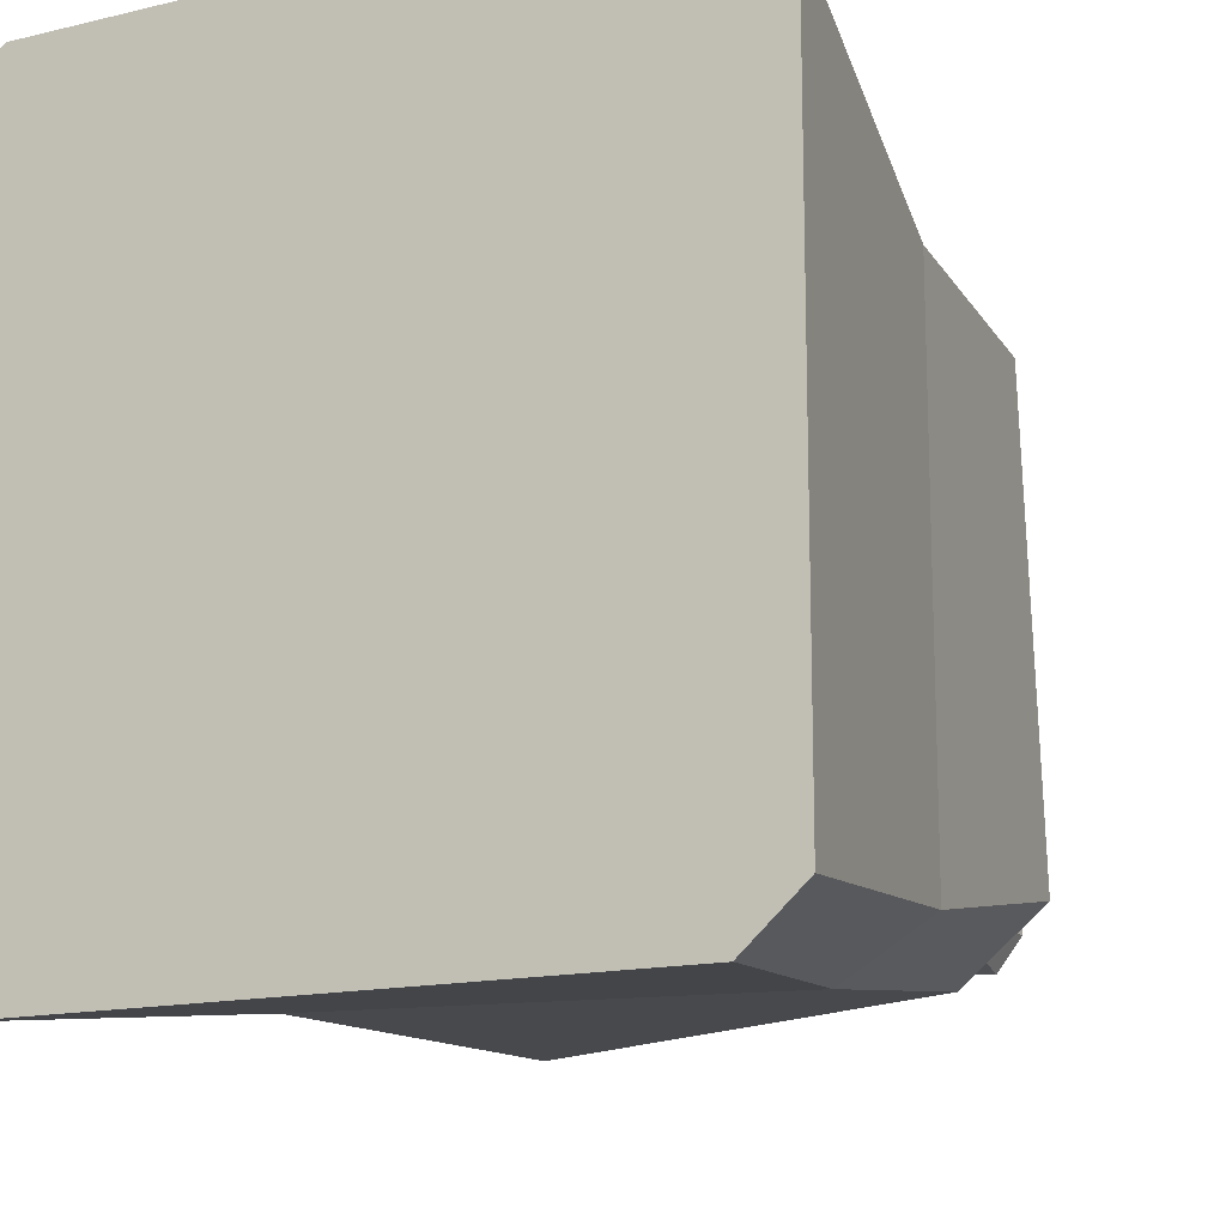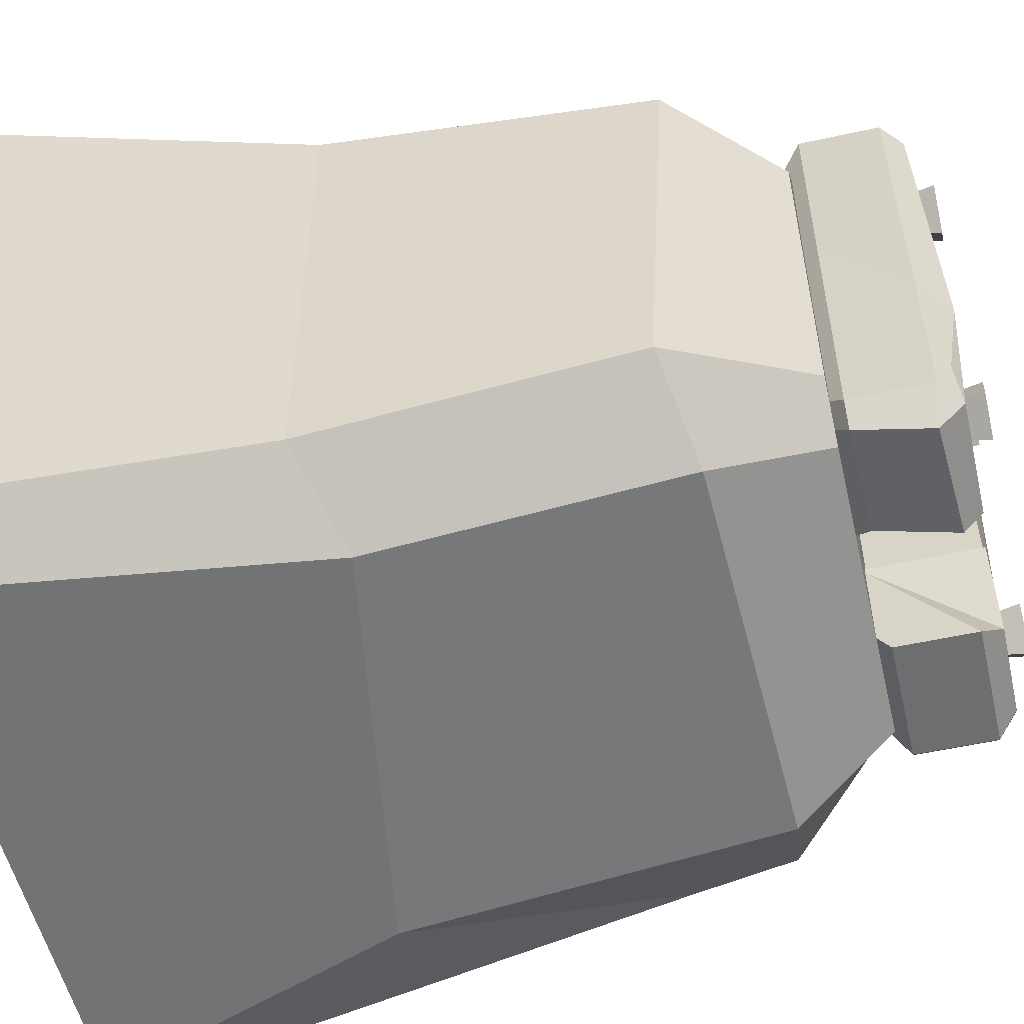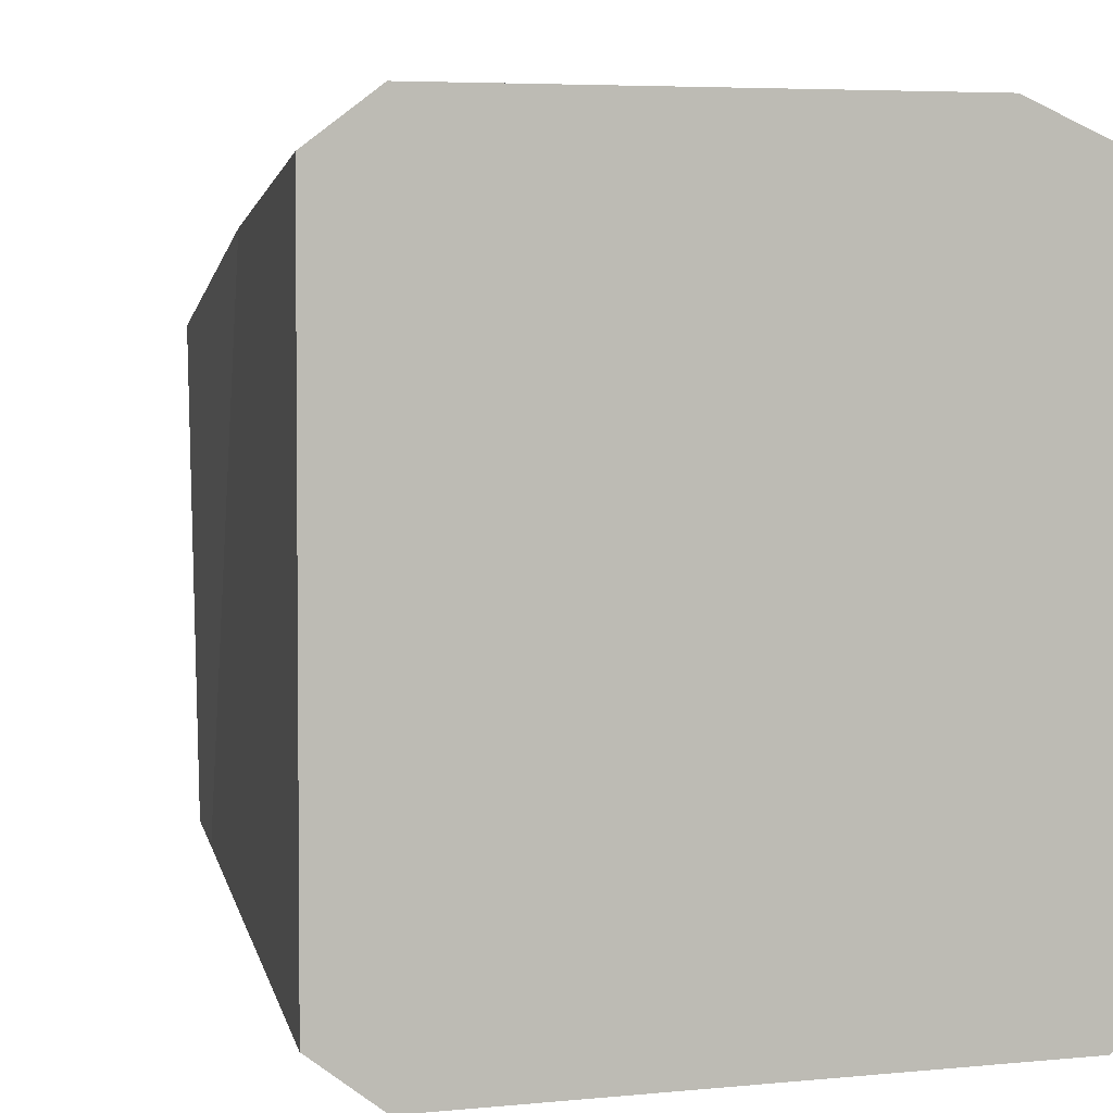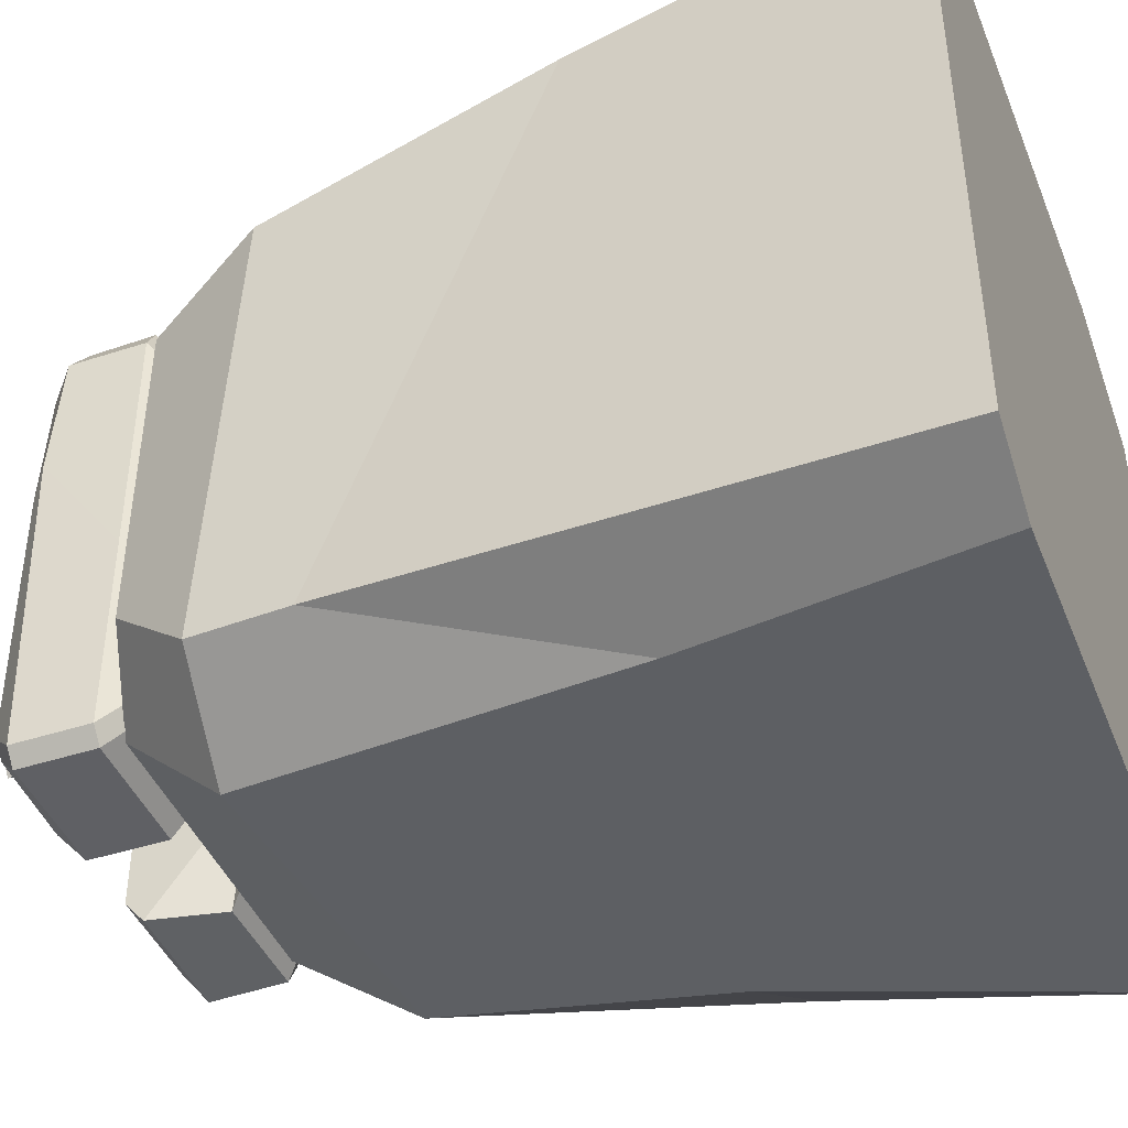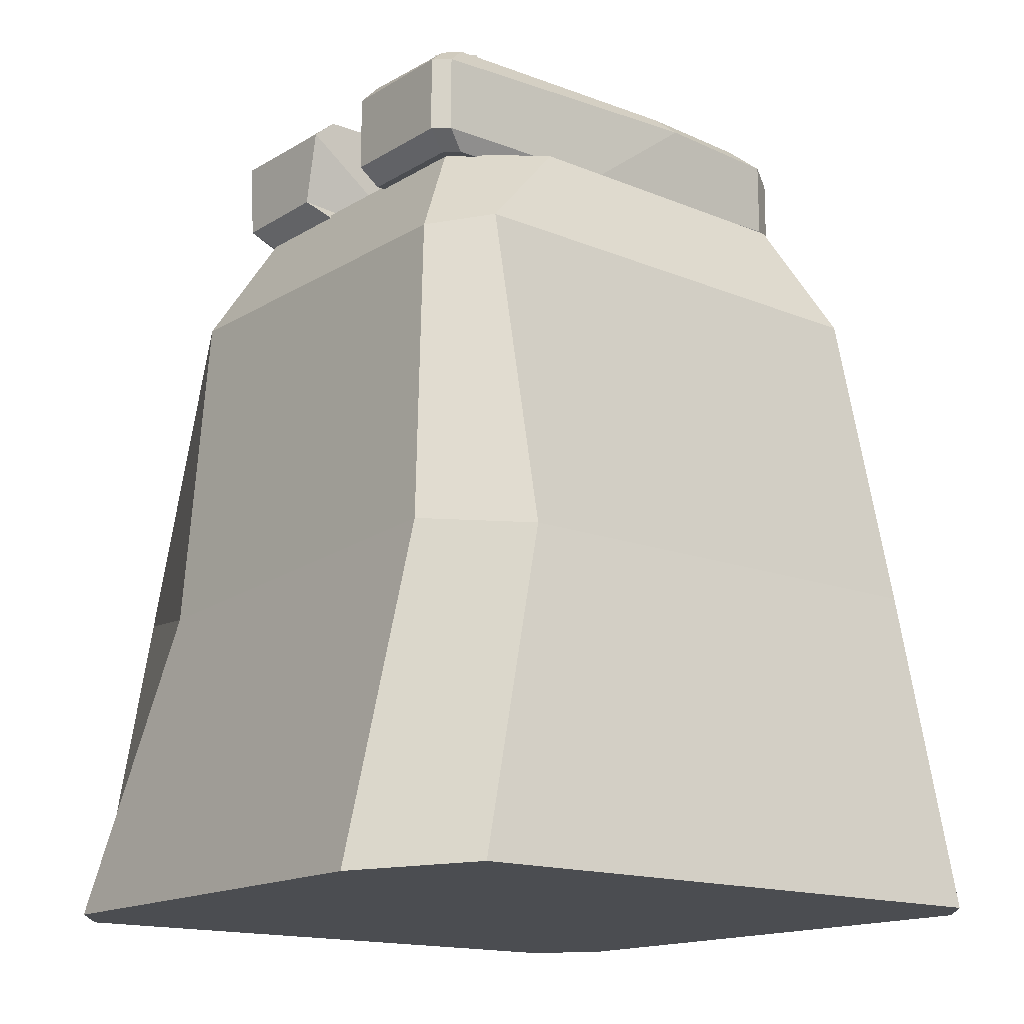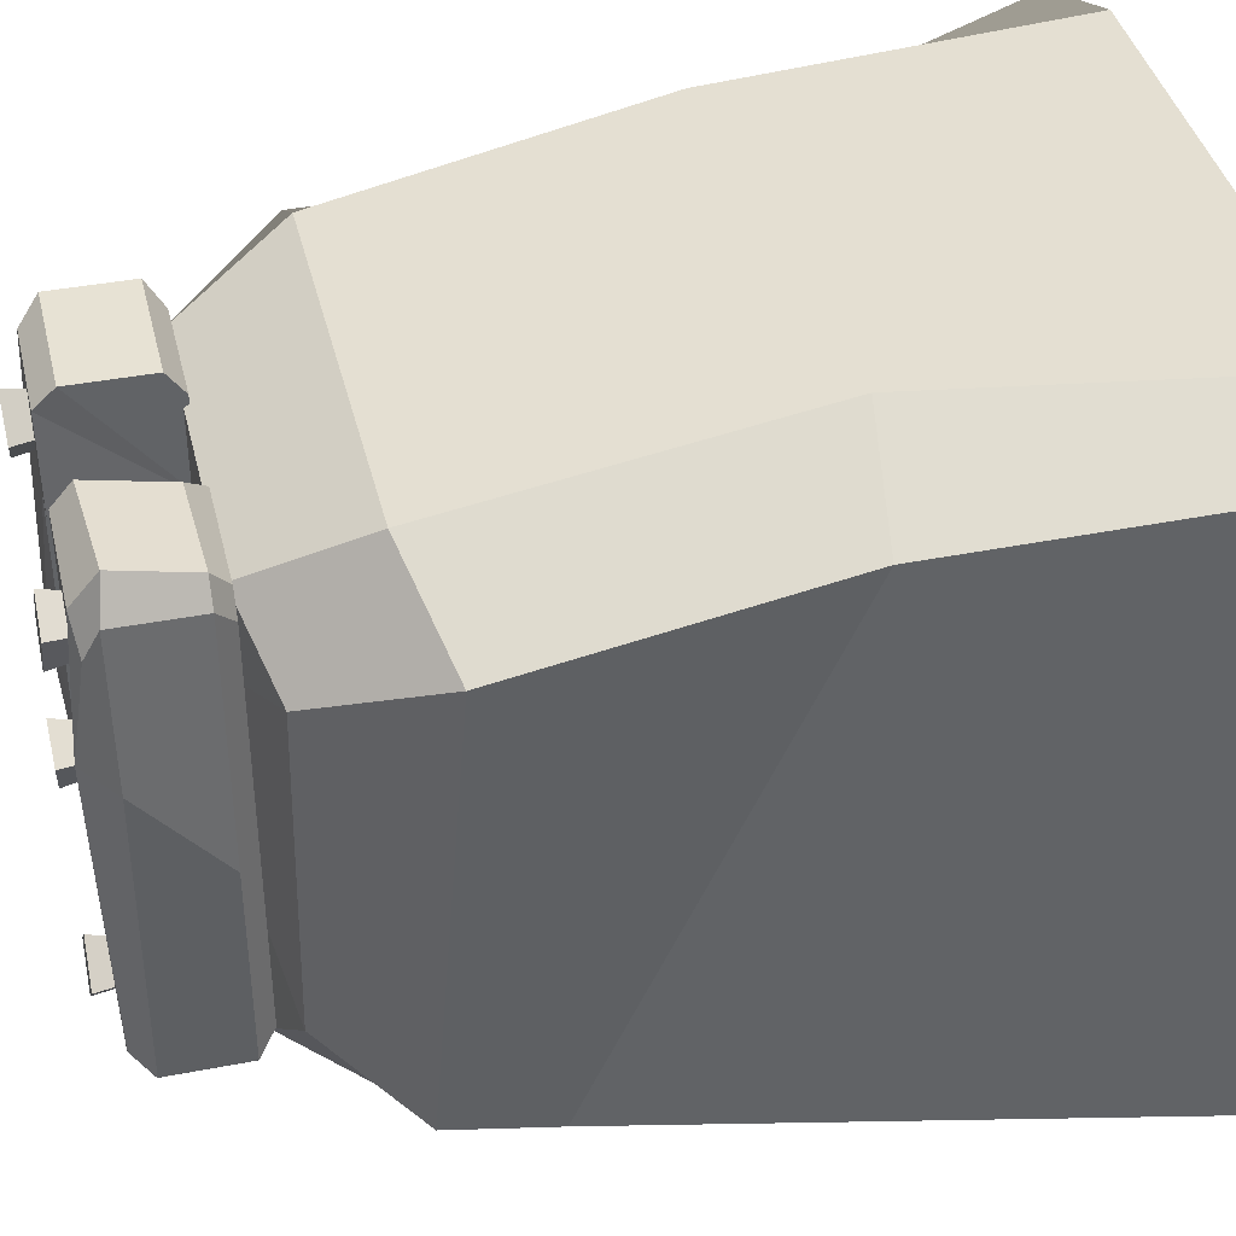
<metadata>
{"format":"obj","ext":"obj","renderer":"f3d","projection":"perspective","resolution":1024,"background":"white","views":[{"elev":-15.5,"azim":25.5,"up":"+Z"},{"elev":-54.2,"azim":103.2,"up":"+Z"},{"elev":3.2,"azim":-19.5,"up":"+Z"},{"elev":-43.3,"azim":-68.9,"up":"+Z"},{"elev":-15.6,"azim":51.2,"up":"+Y"},{"elev":39.7,"azim":-103.5,"up":"+Z"}]}
</metadata>
<code>
v -66.88 0 59.23
v 66.88 0 59.23
v -55.16 119.2 38.75
v 52.04 125.6 45.92
v -52.04 125.6 -47.4
v 55.92 121.6 -42.78
v -66.88 0 -60.71
v 66.88 0 -60.71
v -44.79 141.4 30.87
v 43.51 146.4 25.13
v 41.04 146.6 -37.54
v -43.78 142.5 -30.68
v -22.09 146.6 19.07
v 22.09 146.6 19.07
v 22.09 146.6 -20.55
v -22.09 146.6 -20.55
v 31.02 146.6 -43.44
v 39.33 125.6 -54.88
v 56.37 0 -70.32
v 39.83 0 70.32
v 39.33 125.6 53.4
v 31.02 146.6 41.96
v 18.62 146.6 22.24
v 18.62 146.6 -23.72
v -29.86 146.6 -43.44
v -32.27 127.7 -60.99
v -54.28 0 -70.32
v -54.28 0 68.84
v -37.87 125.6 53.4
v -29.86 146.6 41.96
v -17.93 146.6 22.24
v -17.93 146.6 -23.72
v 41.05 69.94 -62.5
v -39.13 56.47 -62.5
v -54.46 106.4 -48.95
v -59.35 63.66 52.48
v -33.81 59.32 61.02
v 47.73 63.66 61.02
v 59.35 63.66 41.59
v 59.35 63.66 -53.96
v -16.41 166.8 30.12
v -19.94 166.6 36.54
v -22.83 166.9 26.59
v -25.84 166.7 33.3
v -23.2 171.7 25.77
v -26.72 171.4 33.79
v -15.55 171.5 29.98
v -19.77 171.3 37.62
v -22.72 166.9 -36.98
v -17.33 166.8 -32.01
v -27.69 166.8 -31.59
v -21.89 166.6 -27.07
v -28.73 171.4 -31.31
v -21.77 171.3 -25.98
v -22.81 171.7 -37.73
v -16.39 171.5 -31.82
v -31.08 145.7 42.39
v -9.064 145.7 42.39
v -31.08 167.6 42.39
v -9.064 167.6 42.39
v -31.08 167.6 -42.01
v -12.47 167.7 -42.63
v -31.08 145.7 -42.01
v -9.064 145.7 -42.01
v -9.064 167.6 -24.06
v -9.064 145.7 -24.06
v -9.064 167.6 21.97
v -9.064 145.7 21.97
v -18.35 167.6 19.69
v -18.35 145.7 19.69
v -18.35 167.6 -21.62
v -18.35 145.7 -21.62
v -33.26 163.9 -46.39
v -31.61 162.7 48.5
v -9.064 163.9 46.77
v -9.064 163.9 -46.39
v -33.26 148.9 -46.39
v -33.26 148.9 46.77
v -12.54 149.4 46.36
v -9.064 148.9 -46.39
v -33.77 167.6 -39.37
v -35.94 163.9 -43.48
v -35.94 148.9 -43.48
v -33.77 145.7 -39.37
v -33.98 166.6 35.54
v -35.94 163.9 42.06
v -35.94 148.9 42.06
v -33.77 145.7 38.13
v -31.67 169.4 15.48
v -38.71 163.8 14.81
v -35.94 148.9 -5.136
v -33.77 145.7 -4.63
v 17.85 166.8 -28.01
v 21.39 166.6 -34.43
v 24.28 166.9 -24.47
v 27.28 166.7 -31.18
v 24.65 171.7 -23.65
v 28.17 171.4 -31.68
v 17 171.5 -27.86
v 21.21 171.3 -35.51
v 24.16 166.9 39.09
v 18.77 166.8 34.12
v 29.13 166.8 33.7
v 23.33 166.6 29.18
v 30.17 171.4 33.43
v 23.22 171.3 28.1
v 24.26 171.7 39.85
v 17.84 171.5 33.93
v 32.53 145.7 -40.28
v 10.51 145.7 -40.28
v 32.53 167.6 -40.28
v 10.51 167.6 -40.28
v 32.53 167.6 44.13
v 10.83 167.7 44.74
v 32.53 145.7 44.13
v 10.51 145.7 44.13
v 10.51 167.6 26.17
v 10.51 145.7 26.17
v 10.51 167.6 -19.86
v 10.51 145.7 -19.86
v 19.79 167.6 -17.58
v 19.79 145.7 -17.58
v 19.79 167.6 23.74
v 19.79 145.7 23.74
v 34.7 163.9 48.5
v 33.06 162.7 -46.39
v 10.51 163.9 -44.65
v 10.51 163.9 48.5
v 34.7 148.9 48.5
v 34.7 148.9 -44.65
v 13.99 149.4 -44.25
v 10.51 148.9 48.5
v 35.21 167.6 41.48
v 37.39 163.9 45.59
v 37.39 148.9 45.59
v 35.21 145.7 41.48
v 35.42 166.6 -33.43
v 37.39 163.9 -39.95
v 37.39 148.9 -39.95
v 35.21 145.7 -36.02
v 33.11 169.4 -13.37
v 40.15 163.8 -12.7
v 37.39 148.9 7.25
v 35.21 145.7 6.743
f 36 37 29 3
f 13 31 32 16
f 5 26 34 35
f 7 27 28 1
f 39 40 6 4
f 35 36 3 5
f 3 29 30 9
f 4 6 11 10
f 26 5 12 25
f 5 3 9 12
f 9 30 31 13
f 10 11 15 14
f 32 25 12 16
f 12 9 13 16
f 6 18 17 11
f 40 33 18 6
f 20 19 8 2
f 21 38 39 4
f 22 21 4 10
f 23 22 10 14
f 24 23 14 15
f 11 17 24 15
f 18 26 25 17
f 34 26 18 33
f 28 27 19 20
f 29 37 38 21
f 30 29 21 22
f 31 30 22 23
f 32 31 23 24
f 24 17 25 32
f 27 34 33 19
f 35 34 27 7
f 7 1 36 35
f 1 28 37 36
f 38 37 28 20
f 39 38 20 2
f 2 8 40 39
f 19 33 40 8
f 41 42 44 43
f 43 44 46 45
f 45 46 48 47
f 47 48 42 41
f 42 48 46 44
f 47 41 43 45
f 49 50 52 51
f 51 52 54 53
f 53 54 56 55
f 55 56 50 49
f 50 56 54 52
f 55 49 51 53
f 75 60 59 74
f 60 67 59
f 62 76 73 61
f 68 58 57
f 67 60 68
f 60 75 68
f 58 68 79
f 75 79 68
f 65 62 61
f 64 66 63
f 65 66 62
f 62 66 76
f 64 80 66
f 80 76 66
f 71 65 61
f 63 66 72
f 65 71 72 66
f 59 67 69
f 69 67 68 70
f 70 68 57
f 81 89 61
f 61 89 71
f 71 89 69
f 85 59 89
f 59 69 89
f 72 71 69 70
f 70 57 88 92 84 63 72
f 85 86 74 59
f 86 87 78 74
f 79 75 74 78
f 73 76 80 77
f 87 88 57 78
f 58 79 78 57
f 77 80 64 63
f 61 73 82 81
f 73 77 83 82
f 77 63 84 83
f 89 90 86 85
f 90 91 87 86
f 91 92 88 87
f 81 82 90 89
f 82 83 91 90
f 83 84 92 91
f 93 94 96 95
f 95 96 98 97
f 97 98 100 99
f 99 100 94 93
f 94 100 98 96
f 99 93 95 97
f 101 102 104 103
f 103 104 106 105
f 105 106 108 107
f 107 108 102 101
f 102 108 106 104
f 107 101 103 105
f 127 112 111 126
f 112 119 111
f 114 128 125 113
f 120 110 109
f 119 112 120
f 112 127 120
f 110 120 131
f 127 131 120
f 117 114 113
f 116 118 115
f 117 118 114
f 114 118 128
f 116 132 118
f 132 128 118
f 123 117 113
f 115 118 124
f 117 123 124 118
f 111 119 121
f 121 119 120 122
f 122 120 109
f 133 141 113
f 113 141 123
f 123 141 121
f 137 111 141
f 111 121 141
f 124 123 121 122
f 122 109 140 144 136 115 124
f 137 138 126 111
f 138 139 130 126
f 131 127 126 130
f 125 128 132 129
f 139 140 109 130
f 110 131 130 109
f 129 132 116 115
f 113 125 134 133
f 125 129 135 134
f 129 115 136 135
f 141 142 138 137
f 142 143 139 138
f 143 144 140 139
f 133 134 142 141
f 134 135 143 142
f 135 136 144 143

</code>
